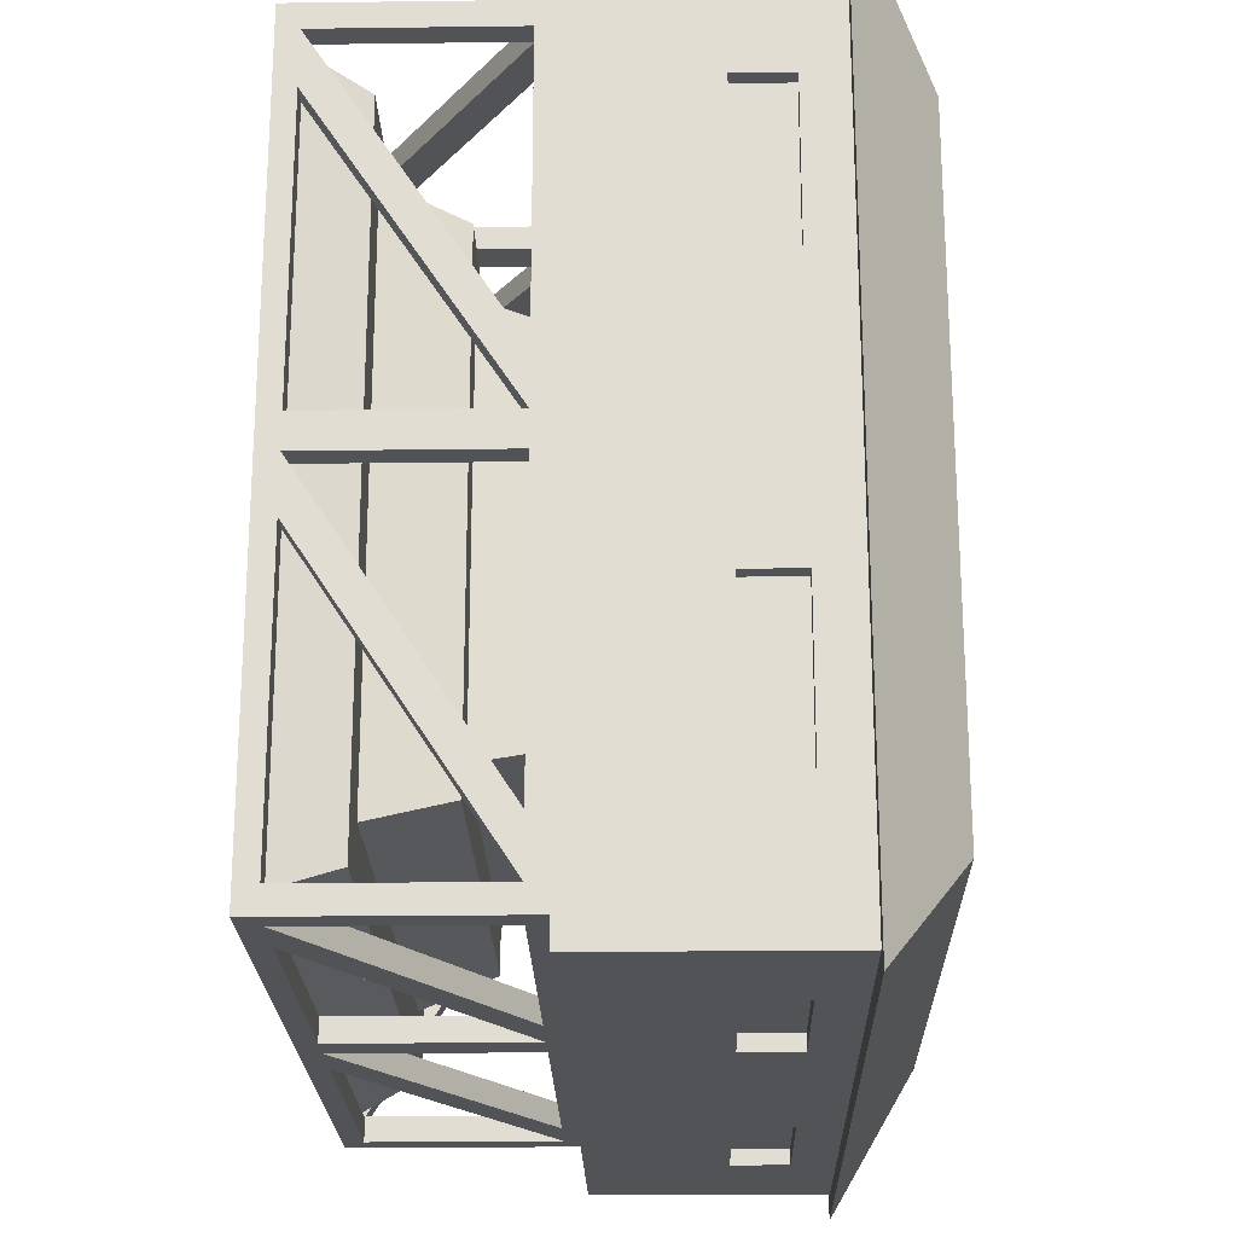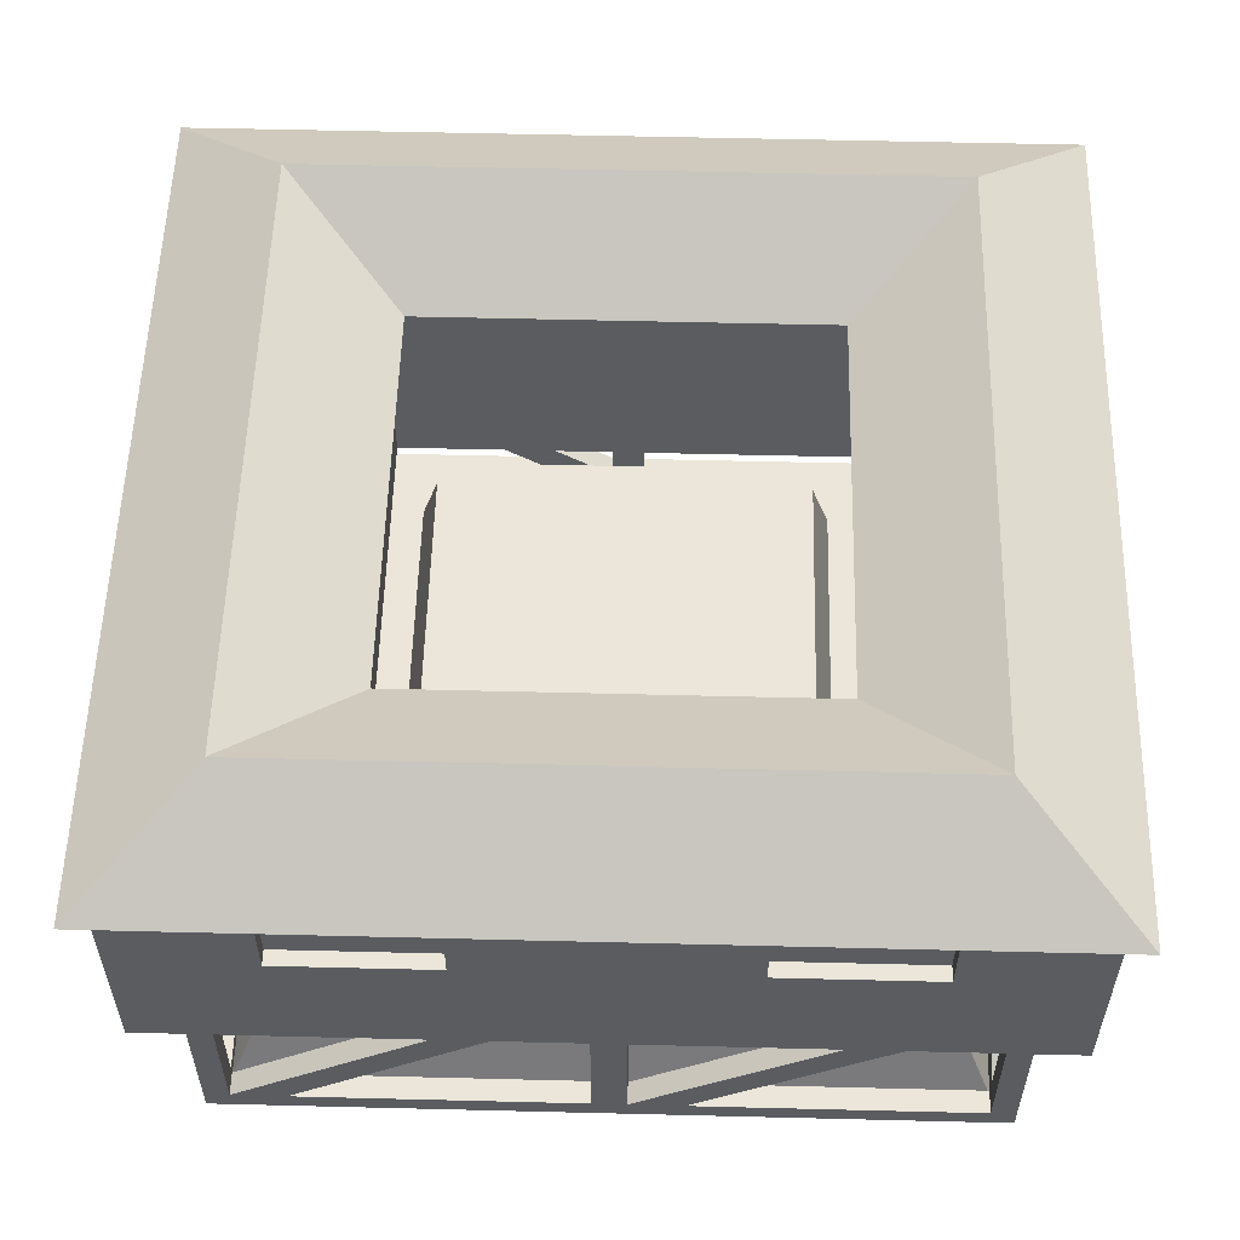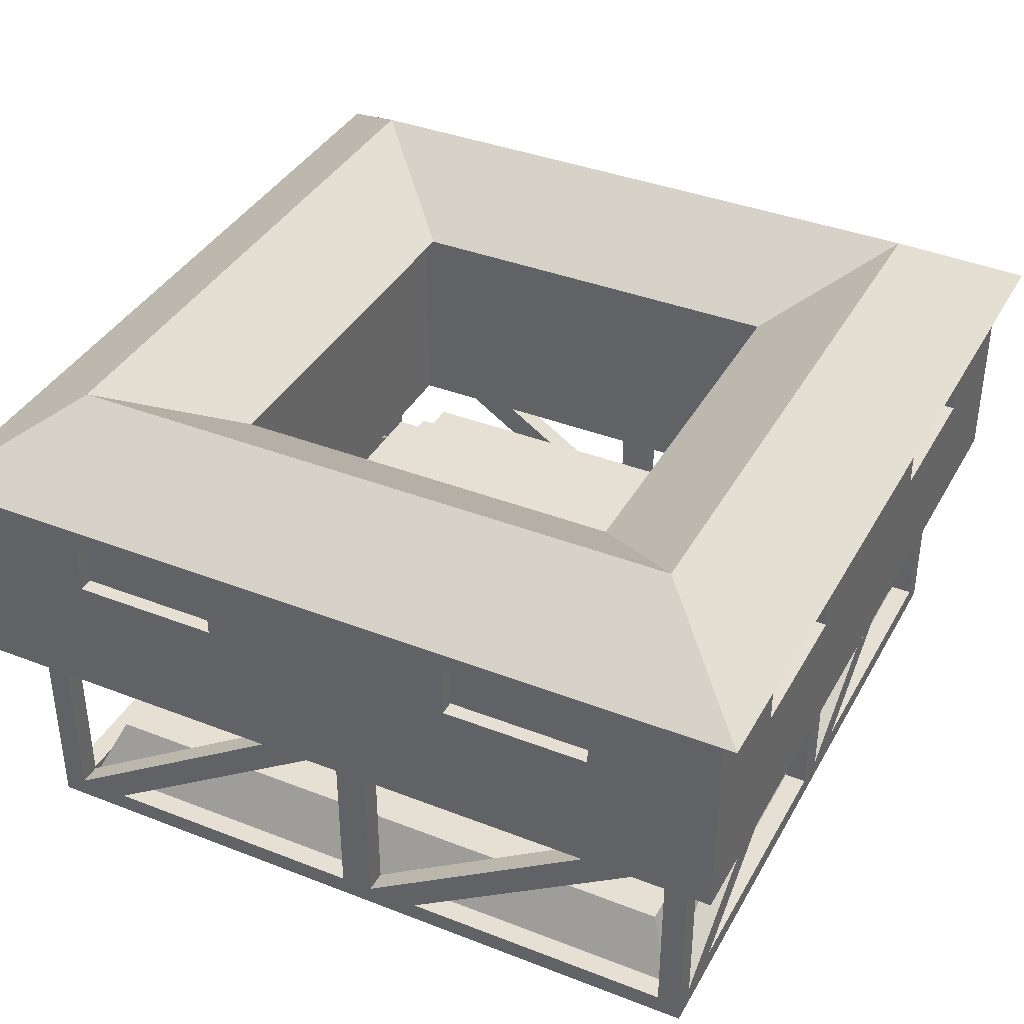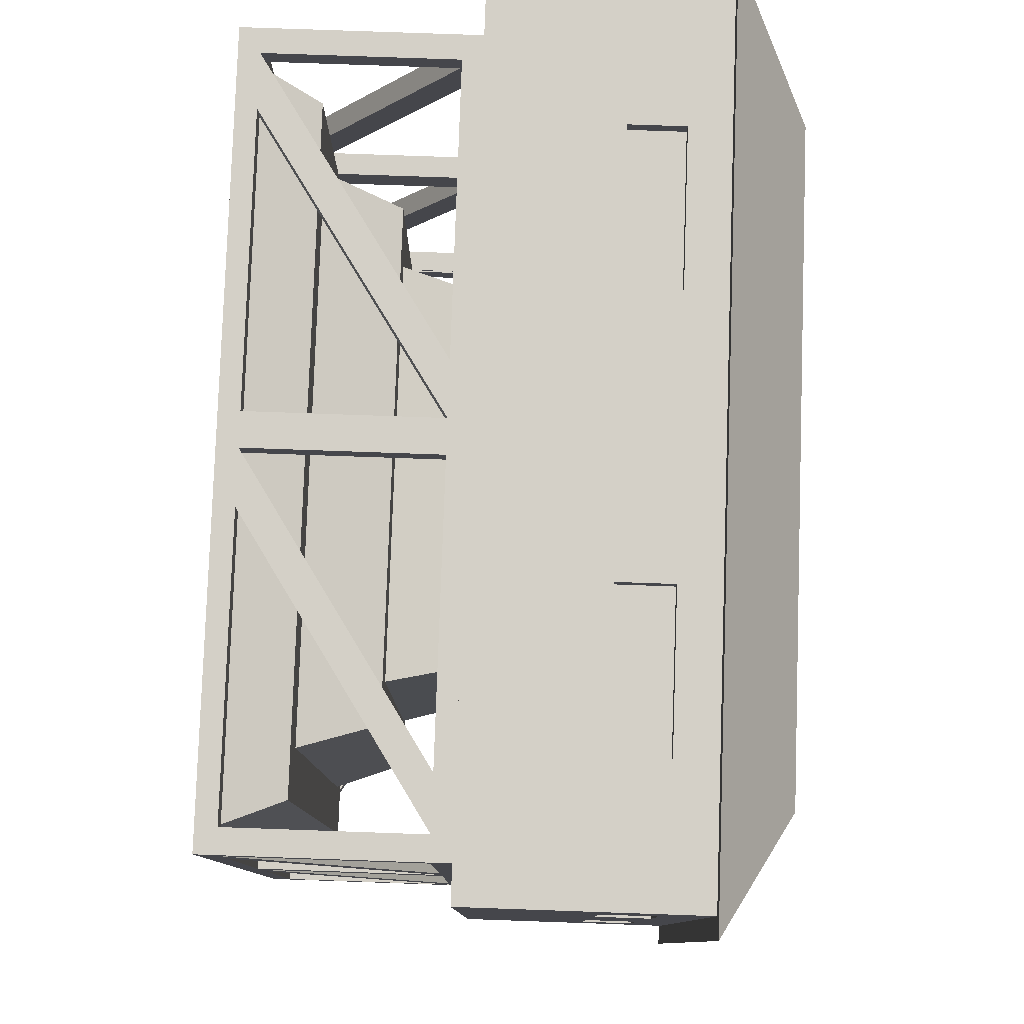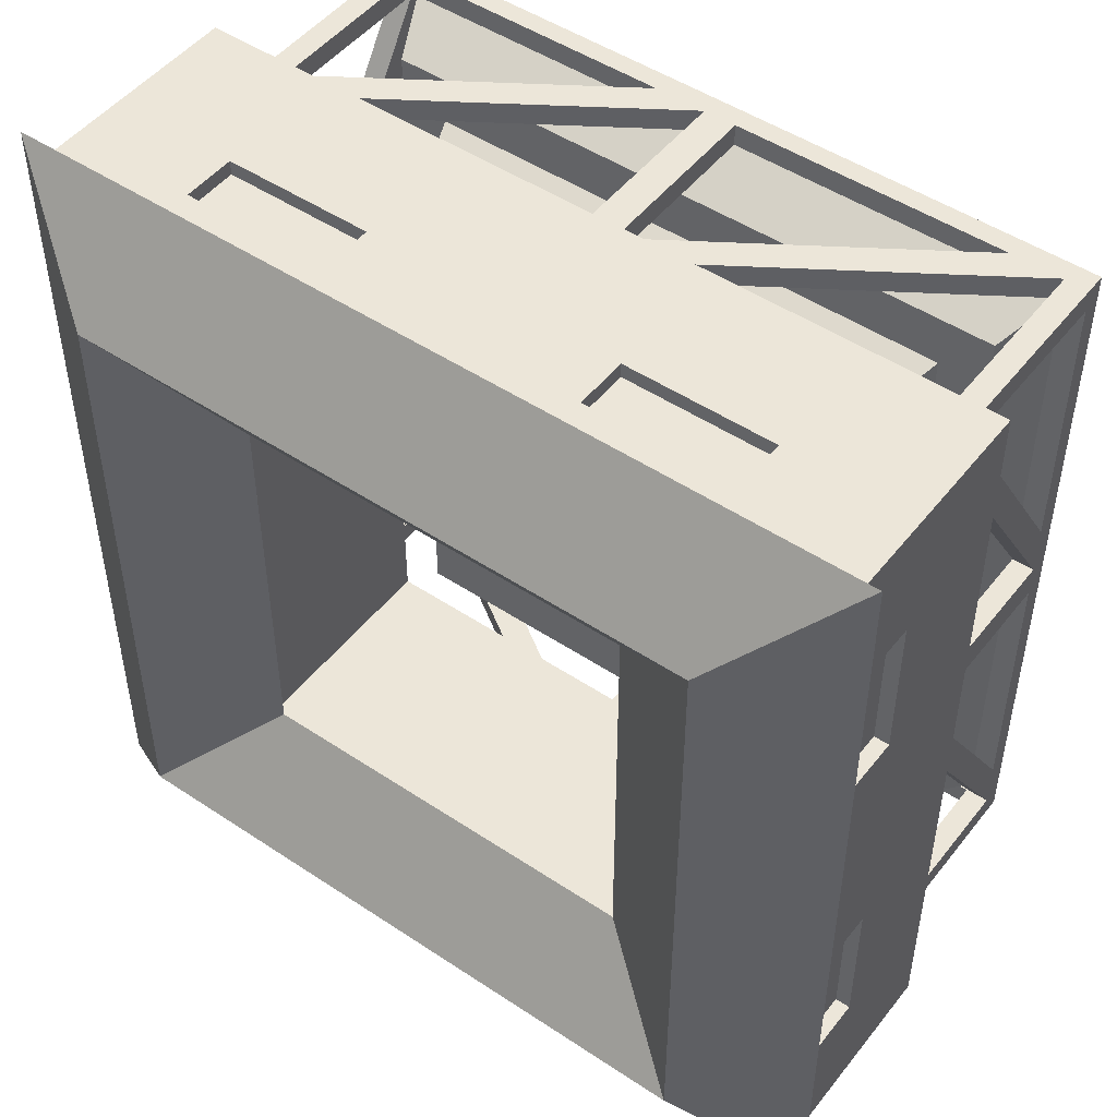
<metadata>
{"format":"obj","ext":"obj","renderer":"f3d","projection":"perspective","resolution":1024,"background":"white","views":[{"elev":-22.2,"azim":91.3,"up":"+Z"},{"elev":55.7,"azim":1.5,"up":"+Y"},{"elev":38.1,"azim":116.3,"up":"+Y"},{"elev":80.0,"azim":92.0,"up":"+Z"},{"elev":49.0,"azim":-143.5,"up":"+Z"}]}
</metadata>
<code>
o Gold_mine
v -0.475 0 0.475
v 0.475 0 0.475
v -0.475 0 -0.475
v 0.475 0 -0.475
v -0.3634 0.1 -0.3634
v -0.3634 0.1 0.3634
v 0.3634 0.1 0.3634
v 0.3634 0.1 -0.3634
v -0.4303 0.1 -0.4303
v -0.4303 0.1 0.4303
v 0.4303 0.1 0.4303
v 0.4303 0.1 -0.4303
v -0.2693 0.2 -0.2693
v -0.2693 0.2 0.2693
v 0.2693 0.2 0.2693
v 0.2693 0.2 -0.2693
v -0.3292 0.2 -0.3292
v -0.3292 0.2 0.3292
v 0.3292 0.2 0.3292
v 0.3292 0.2 -0.3292
v -0.244 0.3 -0.244
v -0.244 0.3 0.244
v 0.244 0.3 0.244
v 0.244 0.3 -0.244
v -0.47 0 0.47
v 0.47 0 0.47
v -0.47 0 -0.47
v 0.47 0 -0.47
v -0.47 0.3 0.47
v 0.47 0.3 0.47
v -0.47 0.3 -0.47
v 0.47 0.3 -0.47
v 0.47 0 0
v 0.47 0.3 0
v 0 0 0.47
v 0 0.3 0.47
v -0.47 0 0
v -0.47 0.3 0
v 0 0 -0.47
v 0 0.3 -0.47
v 0.47 0.02716 0.3969
v 0.47 0.2728 0.02216
v 0.47 0.02716 0.02216
v -0.47 0.02716 -0.3969
v -0.47 0.2728 -0.02216
v -0.47 0.02716 -0.02216
v 0.3969 0.02716 -0.47
v 0.02216 0.2728 -0.47
v 0.02216 0.02716 -0.47
v -0.3969 0.02716 0.47
v -0.02216 0.2728 0.47
v -0.02216 0.02716 0.47
v 0.47 0.02716 -0.09305
v 0.47 0.2728 -0.4678
v 0.47 0.02716 -0.4678
v 0.09305 0.02716 0.47
v 0.4678 0.2728 0.47
v 0.4678 0.02716 0.47
v -0.47 0.02716 0.09305
v -0.47 0.2728 0.4678
v -0.47 0.02716 0.4678
v -0.09305 0.02716 -0.47
v -0.4678 0.2728 -0.47
v -0.4678 0.02716 -0.47
v 0.47 0.02716 0.4678
v 0.47 0.2728 0.4678
v 0.47 0.2728 0.09305
v -0.47 0.02716 -0.4678
v -0.47 0.2728 -0.4678
v -0.47 0.2728 -0.09305
v 0.4678 0.02716 -0.47
v 0.4678 0.2728 -0.47
v 0.09305 0.2728 -0.47
v -0.4678 0.02716 0.47
v -0.4678 0.2728 0.47
v -0.09305 0.2728 0.47
v 0.47 0.02716 -0.02216
v 0.47 0.2728 -0.02216
v 0.47 0.2728 -0.3969
v 0.02216 0.02716 0.47
v 0.02216 0.2728 0.47
v 0.3969 0.2728 0.47
v -0.47 0.02716 0.02216
v -0.47 0.2728 0.02216
v -0.47 0.2728 0.3969
v -0.02216 0.02716 -0.47
v -0.02216 0.2728 -0.47
v -0.3969 0.2728 -0.47
v -0.5 0 0.5
v 0.5 0 0.5
v -0.5 0 -0.5
v 0.5 0 -0.5
v -0.5 0.3 0.5
v 0.5 0.3 0.5
v -0.5 0.3 -0.5
v 0.5 0.3 -0.5
v 0.5 0 0
v 0.5 0.3 0
v 0 0 0.5
v 0 0.3 0.5
v -0.5 0 0
v -0.5 0.3 0
v 0 0 -0.5
v 0 0.3 -0.5
v 0.5 0.02716 0.3969
v 0.5 0.2728 0.02216
v 0.5 0.02716 0.02216
v -0.5 0.02716 -0.3969
v -0.5 0.2728 -0.02216
v -0.5 0.02716 -0.02216
v 0.3969 0.02716 -0.5
v 0.02216 0.2728 -0.5
v 0.02216 0.02716 -0.5
v -0.3969 0.02716 0.5
v -0.02216 0.2728 0.5
v -0.02216 0.02716 0.5
v 0.5 0.02716 -0.09305
v 0.5 0.2728 -0.4678
v 0.5 0.02716 -0.4678
v 0.09305 0.02716 0.5
v 0.4678 0.2728 0.5
v 0.4678 0.02716 0.5
v -0.5 0.02716 0.09305
v -0.5 0.2728 0.4678
v -0.5 0.02716 0.4678
v -0.09305 0.02716 -0.5
v -0.4678 0.2728 -0.5
v -0.4678 0.02716 -0.5
v 0.5 0.02716 0.4678
v 0.5 0.2728 0.4678
v 0.5 0.2728 0.09305
v -0.5 0.02716 -0.4678
v -0.5 0.2728 -0.4678
v -0.5 0.2728 -0.09305
v 0.4678 0.02716 -0.5
v 0.4678 0.2728 -0.5
v 0.09305 0.2728 -0.5
v -0.4678 0.02716 0.5
v -0.4678 0.2728 0.5
v -0.09305 0.2728 0.5
v 0.5 0.02716 -0.02216
v 0.5 0.2728 -0.02216
v 0.5 0.2728 -0.3969
v 0.02216 0.02716 0.5
v 0.02216 0.2728 0.5
v 0.3969 0.2728 0.5
v -0.5 0.02716 0.02216
v -0.5 0.2728 0.02216
v -0.5 0.2728 0.3969
v -0.02216 0.02716 -0.5
v -0.02216 0.2728 -0.5
v -0.3969 0.2728 -0.5
v -0.3 0.3 0.3
v 0.3 0.3 0.3
v -0.3 0.3 -0.3
v 0.3 0.3 -0.3
v -0.55 0.3 0.55
v 0.55 0.3 0.55
v -0.55 0.3 -0.55
v 0.55 0.3 -0.55
v -0.3 0.6 -0.3
v -0.3 0.6 0.3
v 0.3 0.6 0.3
v 0.3 0.6 -0.3
v -0.55 0.6 -0.55
v -0.55 0.6 0.55
v 0.55 0.6 0.55
v 0.55 0.6 -0.55
v -0.2693 0.6 -0.2693
v -0.2693 0.6 0.2693
v 0.2693 0.6 0.2693
v 0.2693 0.6 -0.2693
v -0.5775 0.6 -0.5775
v -0.5775 0.6 0.5775
v 0.5775 0.6 0.5775
v 0.5775 0.6 -0.5775
v -0.4234 0.7 -0.4234
v 0.4234 0.7 -0.4234
v 0.4234 0.7 0.4234
v -0.4234 0.7 0.4234
v 0.3 0.3 0
v 0.55 0.3 0
v 0.3 0.6 0
v 0.55 0.6 0
v 0.2693 0.6 0
v 0.5775 0.6 0
v 0.4234 0.7 0
v 0 0.3 0.3
v 0 0.3 0.55
v 0 0.6 0.3
v 0 0.6 0.55
v 0 0.6 0.2693
v 0 0.6 0.5775
v 0 0.7 0.4234
v -0.3 0.3 0
v -0.55 0.3 0
v -0.3 0.6 0
v -0.55 0.6 0
v -0.2693 0.6 0
v -0.5775 0.6 0
v -0.4234 0.7 0
v 0 0.3 -0.3
v 0 0.3 -0.55
v 0 0.6 -0.3
v 0 0.6 -0.55
v 0 0.6 -0.2693
v 0 0.6 -0.5775
v 0 0.7 -0.4234
v -0.55 0.4739 0.1744
v -0.55 0.4739 0.3756
v -0.55 0.5461 0.3756
v -0.55 0.5461 0.1744
v -0.1744 0.4739 -0.55
v -0.3756 0.4739 -0.55
v -0.3756 0.5461 -0.55
v -0.1744 0.5461 -0.55
v 0.1744 0.4739 0.55
v 0.3756 0.4739 0.55
v 0.3756 0.5461 0.55
v 0.1744 0.5461 0.55
v 0.55 0.4739 -0.1744
v 0.55 0.4739 -0.3756
v 0.55 0.5461 -0.3756
v 0.55 0.5461 -0.1744
v 0.55 0.4739 0.3756
v 0.55 0.4739 0.1744
v 0.55 0.5461 0.1744
v 0.55 0.5461 0.3756
v -0.3756 0.4739 0.55
v -0.1744 0.4739 0.55
v -0.1744 0.5461 0.55
v -0.3756 0.5461 0.55
v -0.55 0.4739 -0.3756
v -0.55 0.4739 -0.1744
v -0.55 0.5461 -0.1744
v -0.55 0.5461 -0.3756
v 0.3756 0.4739 -0.55
v 0.1744 0.4739 -0.55
v 0.1744 0.5461 -0.55
v 0.3756 0.5461 -0.55
v -0.53 0.4739 0.1744
v -0.53 0.4739 0.3756
v -0.53 0.5461 0.1744
v -0.53 0.5461 0.3756
v -0.1744 0.4739 -0.53
v -0.3756 0.4739 -0.53
v -0.1744 0.5461 -0.53
v -0.3756 0.5461 -0.53
v 0.1744 0.4739 0.53
v 0.3756 0.4739 0.53
v 0.1744 0.5461 0.53
v 0.3756 0.5461 0.53
v 0.53 0.4739 -0.1744
v 0.53 0.4739 -0.3756
v 0.53 0.5461 -0.1744
v 0.53 0.5461 -0.3756
v 0.53 0.4739 0.3756
v 0.53 0.4739 0.1744
v 0.53 0.5461 0.3756
v 0.53 0.5461 0.1744
v -0.3756 0.4739 0.53
v -0.1744 0.4739 0.53
v -0.3756 0.5461 0.53
v -0.1744 0.5461 0.53
v -0.53 0.4739 -0.3756
v -0.53 0.4739 -0.1744
v -0.53 0.5461 -0.3756
v -0.53 0.5461 -0.1744
v 0.3756 0.4739 -0.53
v 0.1744 0.4739 -0.53
v 0.3756 0.5461 -0.53
v 0.1744 0.5461 -0.53
f 1 3 4 2
f 8 5 17 20
f 4 3 9 12
f 1 2 11 10
f 2 4 12 11
f 3 1 10 9
f 6 5 9 10
f 7 6 10 11
f 8 7 11 12
f 5 8 12 9
f 15 16 24 23
f 6 7 19 18
f 7 8 20 19
f 5 6 18 17
f 14 13 17 18
f 15 14 18 19
f 16 15 19 20
f 13 16 20 17
f 22 23 24 21
f 13 14 22 21
f 16 13 21 24
f 14 15 23 22
f 26 34 42 41
f 34 33 43 42
f 33 26 41 43
f 27 38 45 44
f 38 37 46 45
f 37 27 44 46
f 28 40 48 47
f 40 39 49 48
f 39 28 47 49
f 25 36 51 50
f 36 35 52 51
f 35 25 50 52
f 33 32 54 53
f 32 28 55 54
f 28 33 53 55
f 35 30 57 56
f 30 26 58 57
f 26 35 56 58
f 37 29 60 59
f 29 25 61 60
f 25 37 59 61
f 39 31 63 62
f 31 27 64 63
f 27 39 62 64
f 26 30 66 65
f 30 34 67 66
f 34 26 65 67
f 27 31 69 68
f 31 38 70 69
f 38 27 68 70
f 28 32 72 71
f 32 40 73 72
f 40 28 71 73
f 25 29 75 74
f 29 36 76 75
f 36 25 74 76
f 33 34 78 77
f 34 32 79 78
f 32 33 77 79
f 35 36 81 80
f 36 30 82 81
f 30 35 80 82
f 37 38 84 83
f 38 29 85 84
f 29 37 83 85
f 39 40 87 86
f 40 31 88 87
f 31 39 86 88
f 90 105 106 98
f 98 106 107 97
f 97 107 105 90
f 91 108 109 102
f 102 109 110 101
f 101 110 108 91
f 92 111 112 104
f 104 112 113 103
f 103 113 111 92
f 89 114 115 100
f 100 115 116 99
f 99 116 114 89
f 97 117 118 96
f 96 118 119 92
f 92 119 117 97
f 99 120 121 94
f 94 121 122 90
f 90 122 120 99
f 101 123 124 93
f 93 124 125 89
f 89 125 123 101
f 103 126 127 95
f 95 127 128 91
f 91 128 126 103
f 90 129 130 94
f 94 130 131 98
f 98 131 129 90
f 91 132 133 95
f 95 133 134 102
f 102 134 132 91
f 92 135 136 96
f 96 136 137 104
f 104 137 135 92
f 89 138 139 93
f 93 139 140 100
f 100 140 138 89
f 97 141 142 98
f 98 142 143 96
f 96 143 141 97
f 99 144 145 100
f 100 145 146 94
f 94 146 144 99
f 101 147 148 102
f 102 148 149 93
f 93 149 147 101
f 103 150 151 104
f 104 151 152 95
f 95 152 150 103
f 61 59 123 125
f 58 56 120 122
f 55 53 117 119
f 64 62 126 128
f 84 85 149 148
f 81 82 146 145
f 78 79 143 142
f 87 88 152 151
f 43 41 105 107
f 66 67 131 130
f 52 50 114 116
f 75 76 140 139
f 46 44 108 110
f 69 70 134 133
f 49 47 111 113
f 72 73 137 136
f 41 42 106 105
f 42 43 107 106
f 26 33 97 90
f 44 45 109 108
f 45 46 110 109
f 27 37 101 91
f 47 48 112 111
f 48 49 113 112
f 28 39 103 92
f 50 51 115 114
f 51 52 116 115
f 25 35 99 89
f 53 54 118 117
f 54 55 119 118
f 33 28 92 97
f 56 57 121 120
f 57 58 122 121
f 35 26 90 99
f 59 60 124 123
f 60 61 125 124
f 37 25 89 101
f 62 63 127 126
f 63 64 128 127
f 39 27 91 103
f 65 66 130 129
f 67 65 129 131
f 34 30 94 98
f 68 69 133 132
f 70 68 132 134
f 38 31 95 102
f 71 72 136 135
f 73 71 135 137
f 40 32 96 104
f 74 75 139 138
f 76 74 138 140
f 36 29 93 100
f 77 78 142 141
f 79 77 141 143
f 32 34 98 96
f 80 81 145 144
f 82 80 144 146
f 30 36 100 94
f 83 84 148 147
f 85 83 147 149
f 29 38 102 93
f 86 87 151 150
f 88 86 150 152
f 31 40 104 95
f 203 160 156 202
f 200 173 165 198
f 212 211 166 198
f 166 191 193 174
f 190 162 170 192
f 204 164 172 206
f 168 160 237 240
f 214 213 203 159
f 225 226 258 257
f 181 154 163 183
f 195 155 161 197
f 209 210 242 241
f 227 260 258 226
f 202 156 164 204
f 188 153 162 190
f 211 244 242 210
f 208 178 176 207
f 194 180 174 193
f 187 179 175 186
f 201 177 173 200
f 240 239 205 168
f 223 168 184 224
f 183 163 171 185
f 197 161 169 199
f 199 169 177 201
f 185 171 179 187
f 192 170 180 194
f 206 172 178 208
f 172 185 187 178
f 164 183 185 172
f 166 157 229 232
f 178 187 186 176
f 235 268 266 234
f 156 181 183 164
f 228 227 184 167
f 171 192 194 179
f 179 194 193 175
f 154 188 190 163
f 227 228 259 260
f 205 207 176 168
f 163 190 192 171
f 167 158 225 228
f 170 199 201 180
f 162 197 199 170
f 153 188 189 157
f 180 201 200 174
f 153 195 197 162
f 211 212 243 244
f 220 219 167 191
f 169 206 208 177
f 177 208 207 173
f 155 202 204 161
f 213 214 246 245
f 181 182 158 154
f 161 204 206 169
f 222 221 182 160
f 191 189 217 220
f 215 165 205 216
f 222 160 168 223
f 195 196 159 155
f 227 226 182 184
f 165 159 233 236
f 239 238 203 205
f 228 225 257 259
f 219 218 158 167
f 209 196 157 210
f 224 184 182 221
f 186 175 167 184
f 225 158 182 226
f 236 235 198 165
f 237 160 203 238
f 231 230 189 191
f 209 212 198 196
f 232 231 191 166
f 210 157 166 211
f 235 234 196 198
f 174 200 198 166
f 176 186 184 168
f 173 207 205 165
f 214 159 165 215
f 175 193 191 167
f 157 196 195 153
f 230 229 157 189
f 216 205 203 213
f 159 203 202 155
f 154 158 189 188
f 160 182 181 156
f 233 159 196 234
f 241 242 244 243
f 245 246 248 247
f 249 250 252 251
f 253 254 256 255
f 257 258 260 259
f 261 262 264 263
f 265 266 268 267
f 269 270 272 271
f 219 220 251 252
f 238 270 269 237
f 231 264 262 230
f 222 254 253 221
f 219 252 250 218
f 237 269 271 240
f 218 250 249 217
f 240 271 272 239
f 236 267 268 235
f 189 158 218 217
f 214 215 248 246
f 233 265 267 236
f 233 234 266 265
f 232 263 264 231
f 221 253 255 224
f 212 209 241 243
f 229 261 263 232
f 224 255 256 223
f 229 230 262 261
f 222 223 256 254
f 216 247 248 215
f 220 217 249 251
f 239 272 270 238
f 213 245 247 216

</code>
